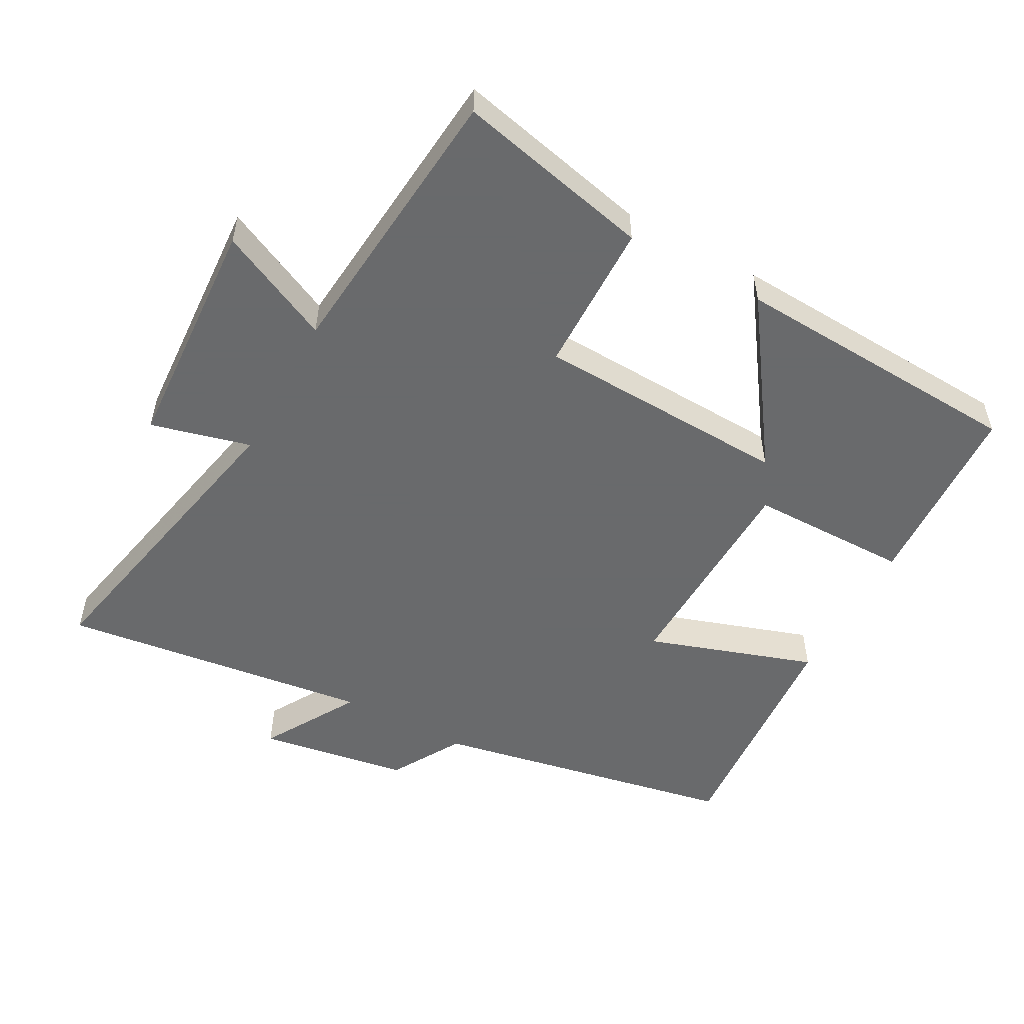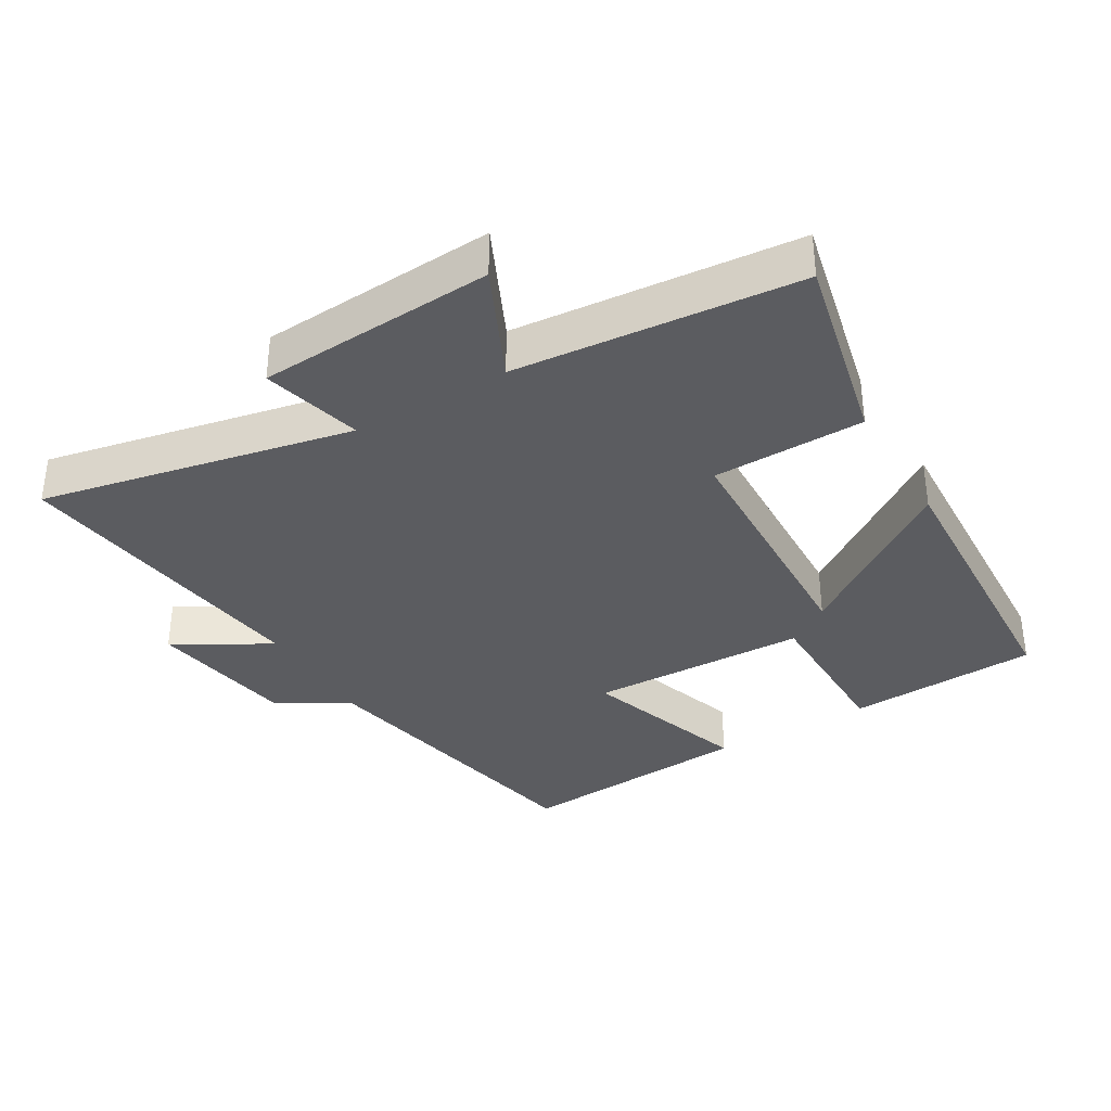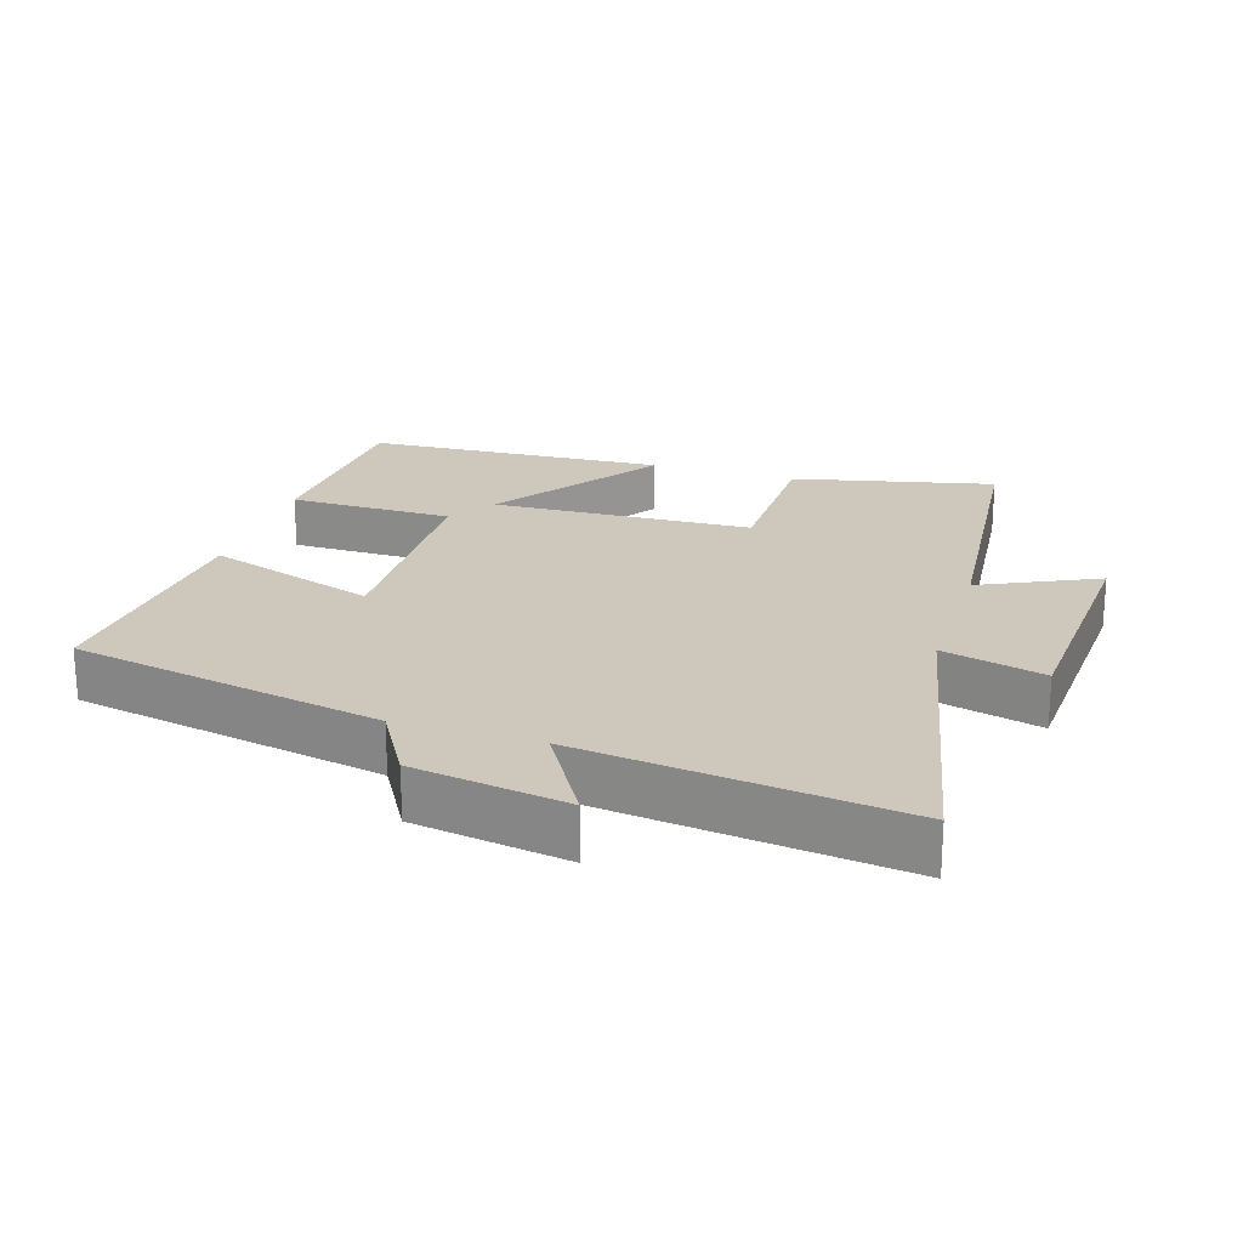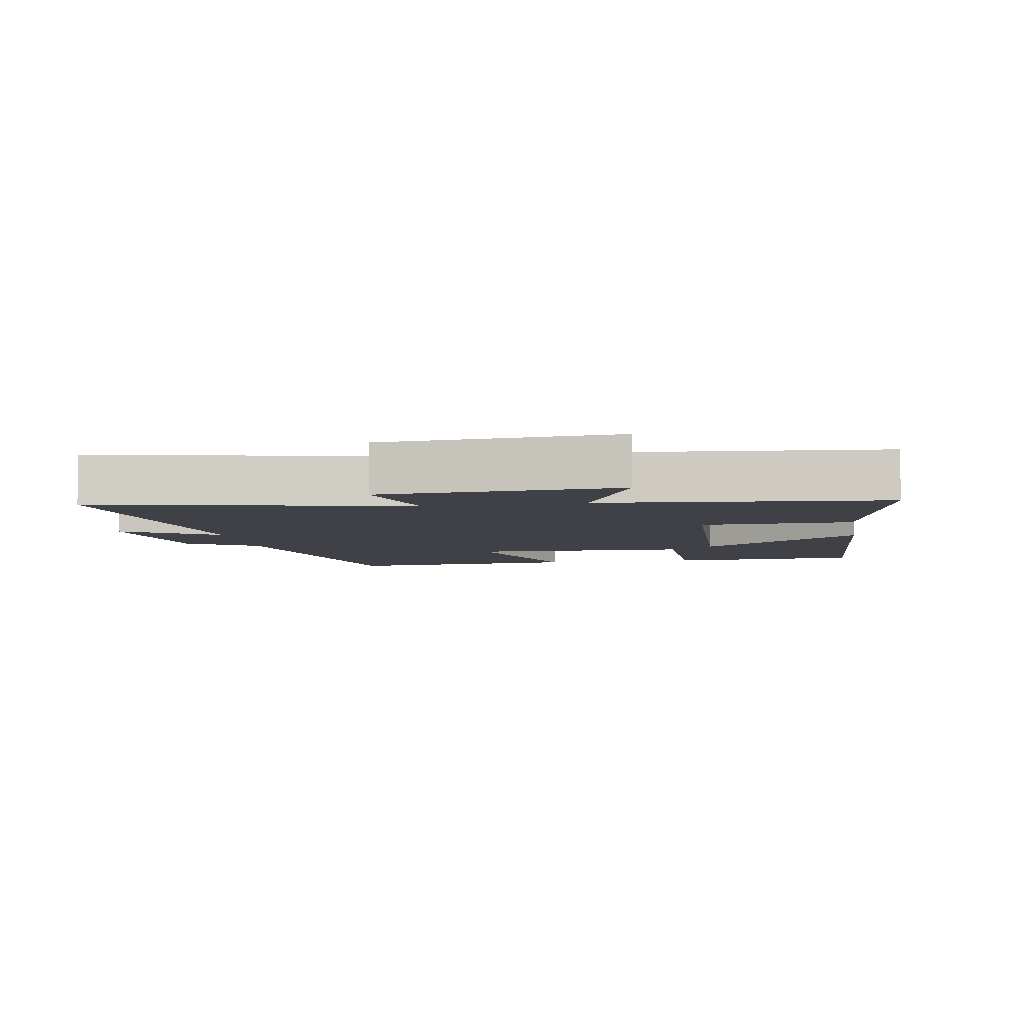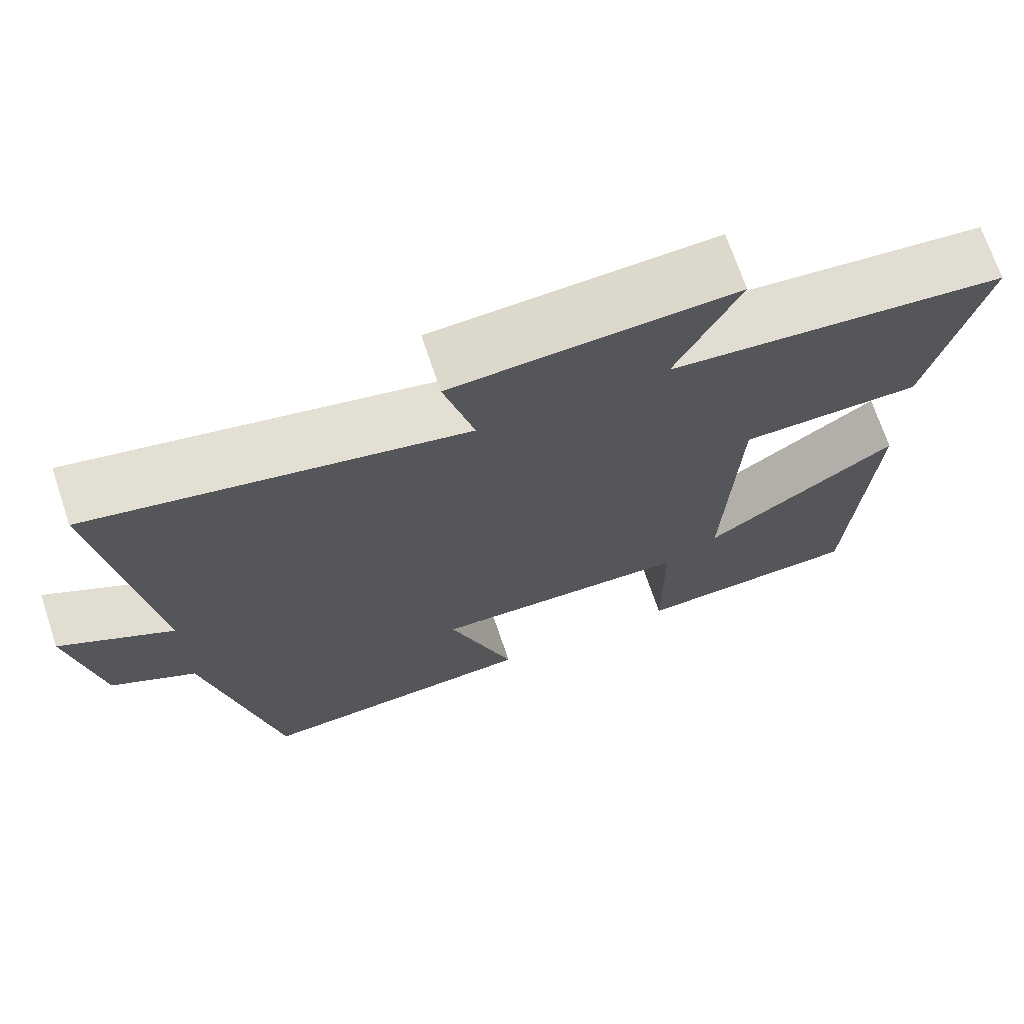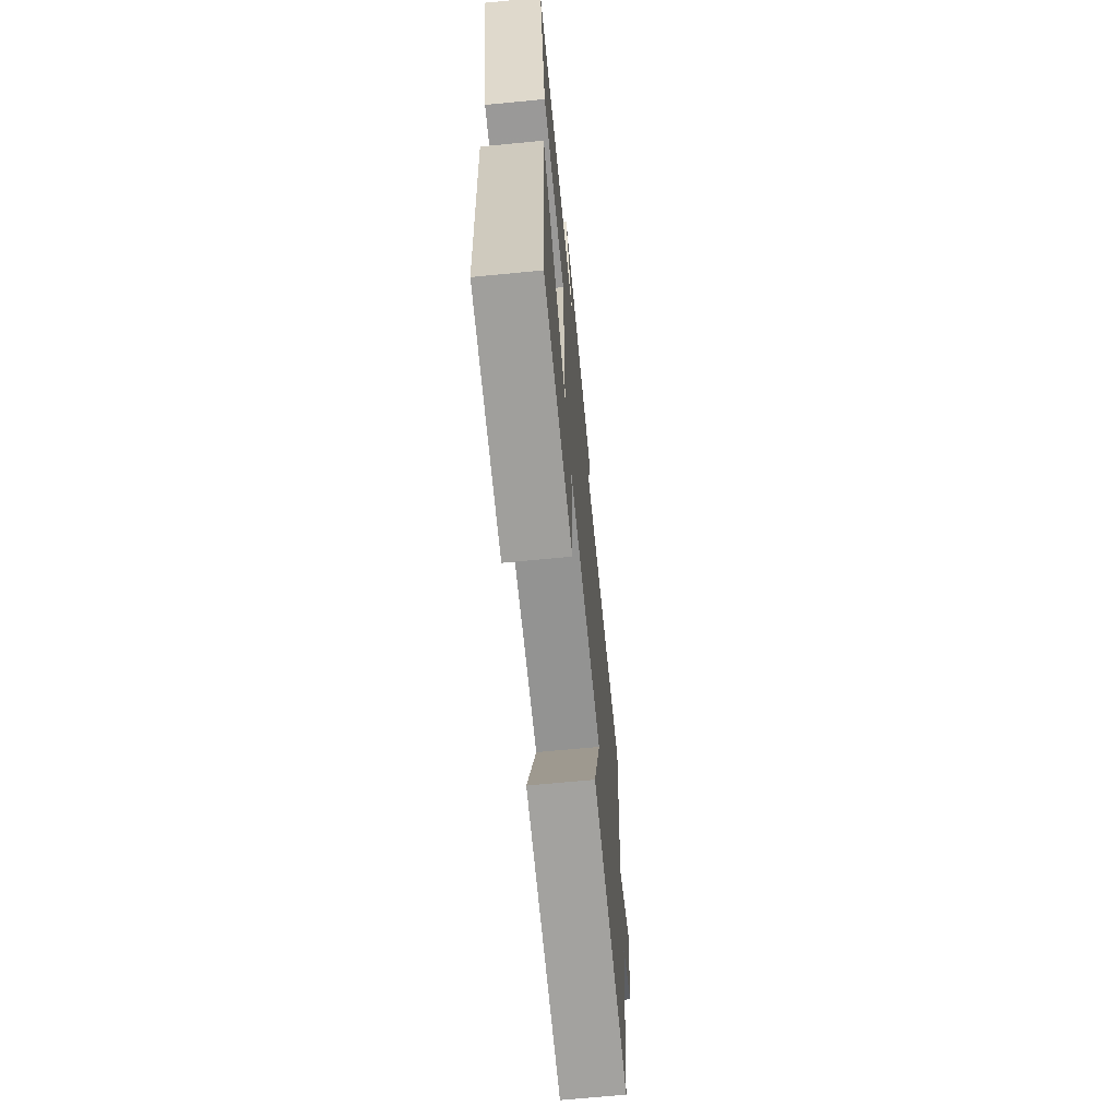
<metadata>
{"format":"obj","ext":"obj","renderer":"f3d","projection":"perspective","resolution":1024,"background":"white","views":[{"elev":-52.9,"azim":61.5,"up":"+Y"},{"elev":-35.3,"azim":30.8,"up":"+Y"},{"elev":21.9,"azim":-72.4,"up":"+Y"},{"elev":-6.0,"azim":9.8,"up":"+Y"},{"elev":70.7,"azim":-18.6,"up":"+Z"},{"elev":-68.4,"azim":95.5,"up":"+Z"}]}
</metadata>
<code>
v -0.559 0.07 0.598
v -0.093 0.07 0.5
v -0.131 0.07 0.649
v 0.223 0.07 0.669
v 0.143 0.07 0.5
v 0.567 0.07 0.46
v 0.5 0.07 0.168
v 0.273 0.07 0.165
v 0.257 0.07 -0.215
v 0.5 0.07 -0.046
v 0.476 0.07 -0.486
v 0.189 0.07 -0.5
v 0.188 0.07 -0.26
v -0.138 0.07 -0.25
v -0.055 0.07 -0.5
v -0.412 0.07 -0.526
v -0.5 0.07 -0.07
v -0.606 0.07 -0.008
v -0.642 0.07 0.216
v -0.5 0.07 0.132
v -0.559 0 0.598
v -0.093 0 0.5
v -0.131 0 0.649
v 0.223 0 0.669
v 0.143 0 0.5
v 0.567 0 0.46
v 0.5 0 0.168
v 0.273 0 0.165
v 0.257 0 -0.215
v 0.5 0 -0.046
v 0.476 0 -0.486
v 0.189 0 -0.5
v 0.188 0 -0.26
v -0.138 0 -0.25
v -0.055 0 -0.5
v -0.412 0 -0.526
v -0.5 0 -0.07
v -0.606 0 -0.008
v -0.642 0 0.216
v -0.5 0 0.132
f 17 18 19 20
f 15 16 17 20
f 14 15 20 1
f 13 14 1 2
f 11 12 13
f 9 10 11
f 9 11 13
f 8 9 13 2
f 5 6 7 8
f 2 3 4 5
f 2 5 8
f 40 39 38 37
f 40 37 36 35
f 21 40 35 34
f 22 21 34 33
f 33 32 31
f 31 30 29
f 33 31 29
f 22 33 29 28
f 28 27 26 25
f 25 24 23 22
f 28 25 22
f 1 21 22 2
f 2 22 23 3
f 3 23 24 4
f 4 24 25 5
f 5 25 26 6
f 6 26 27 7
f 7 27 28 8
f 8 28 29 9
f 9 29 30 10
f 10 30 31 11
f 11 31 32 12
f 12 32 33 13
f 13 33 34 14
f 14 34 35 15
f 15 35 36 16
f 16 36 37 17
f 17 37 38 18
f 18 38 39 19
f 19 39 40 20
f 20 40 21 1

</code>
